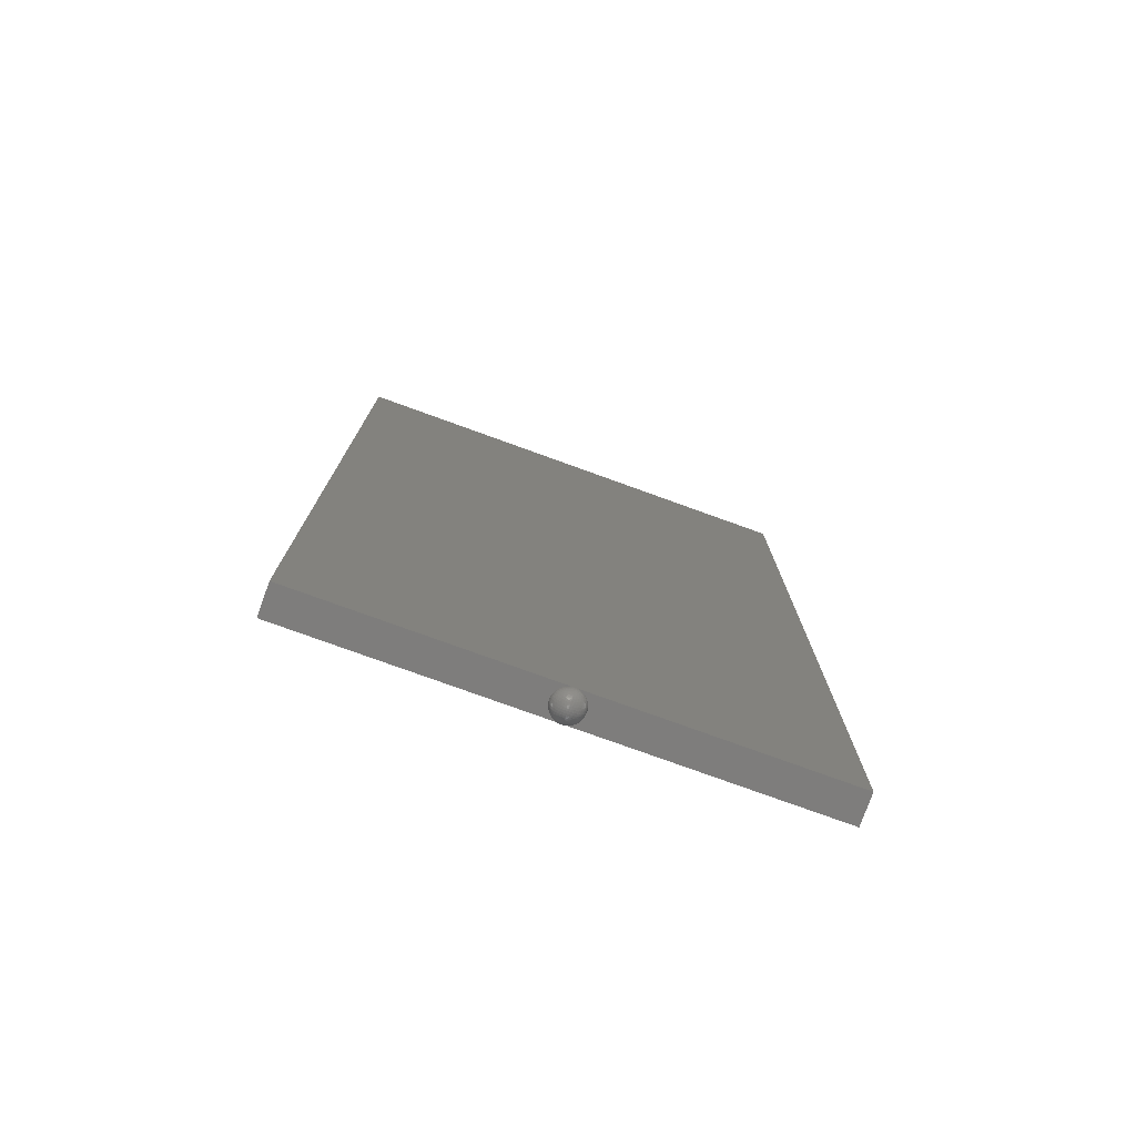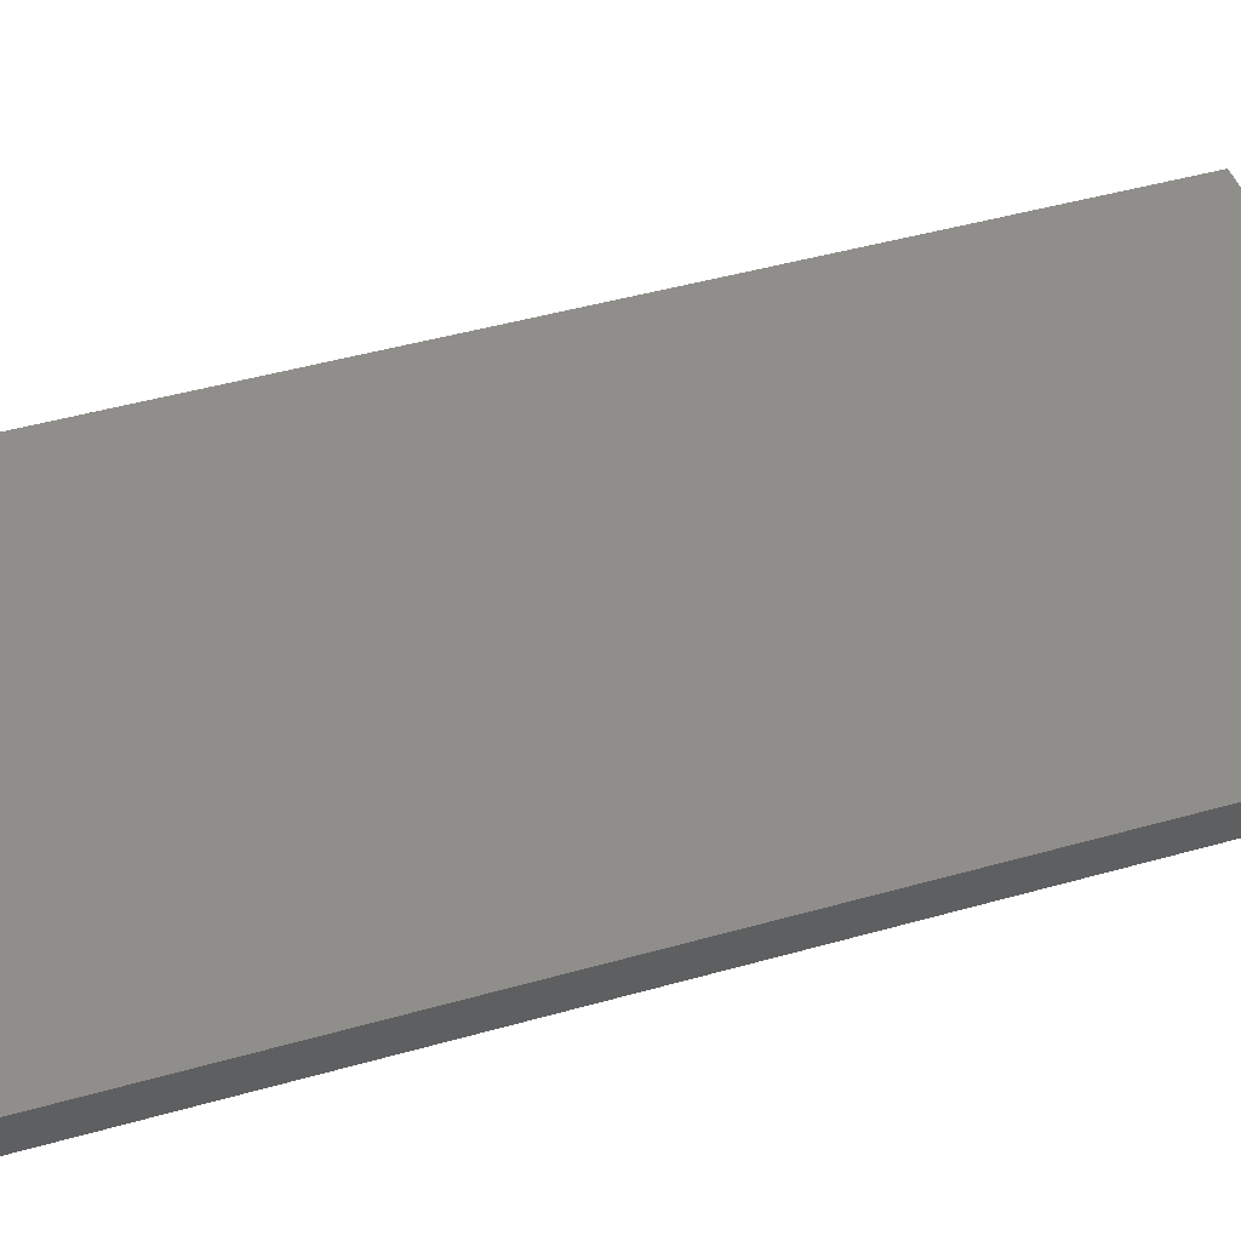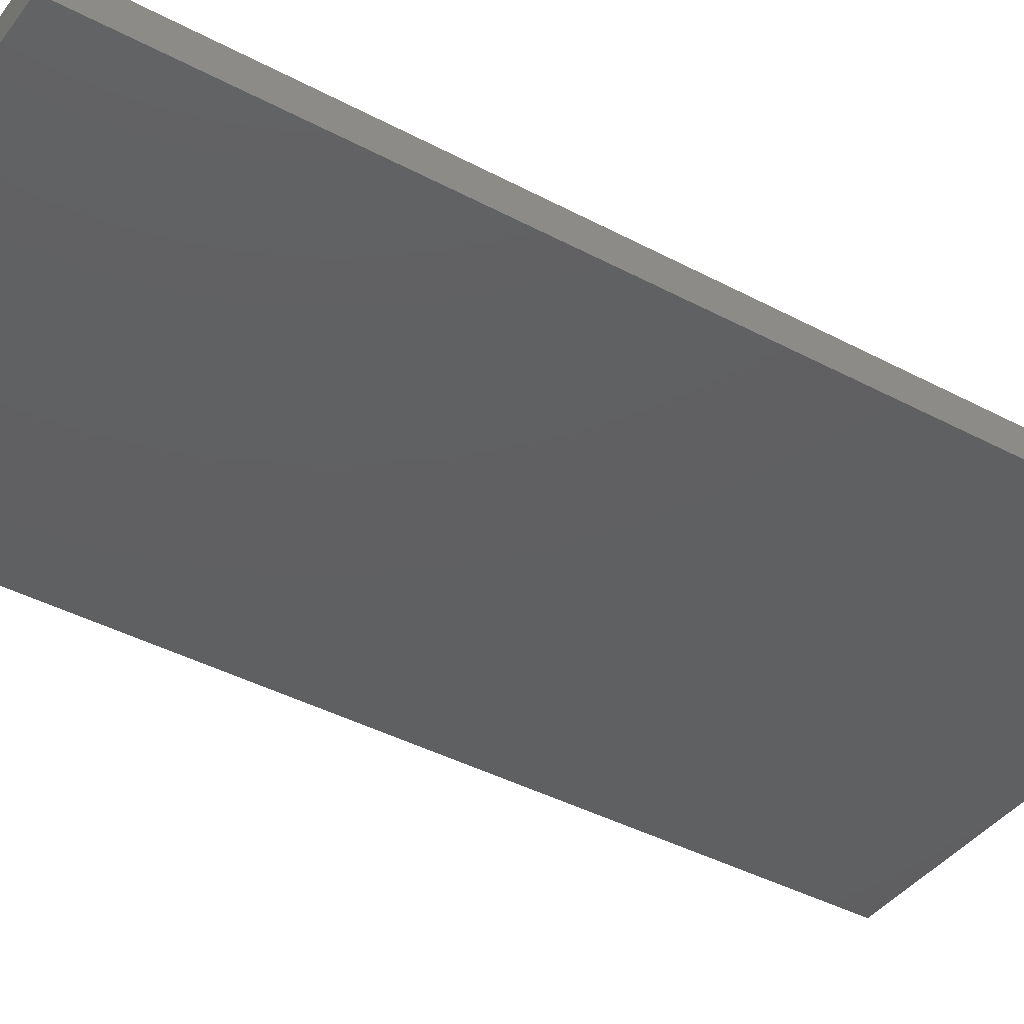
<metadata>
{"format":"stl","ext":"stl","renderer":"f3d","projection":"perspective","resolution":1024,"background":"white","views":[{"elev":-77.4,"azim":-19.9,"up":"+Y"},{"elev":45.7,"azim":-108.1,"up":"+Z"},{"elev":-40.6,"azim":56.8,"up":"+Z"}]}
</metadata>
<code>
# stl→obj: 321 verts, 588 faces
v 6.4 27.2 -2.4
v 6.4 1.6 -2.4
v -6.4 1.6 -2.4
v -6.4 27.2 -2.4
v -6.4 1.6 -1.6
v 6.4 1.6 -1.6
v 6.4 27.2 -1.6
v -6.4 27.2 -1.6
v 0.3966 1.548 -2
v 0.4 1.6 -2
v 0.3966 1.6 -1.948
v 0.3924 1.545 -1.945
v 0.3864 1.6 -1.897
v 0.3805 1.543 -1.891
v 0.3696 1.6 -1.847
v 0.3608 1.541 -1.838
v 0.3464 1.6 -1.8
v 0.3335 1.539 -1.788
v 0.3174 1.6 -1.756
v 0.2991 1.538 -1.742
v 0.2828 1.6 -1.717
v 0.2584 1.538 -1.701
v 0.2435 1.6 -1.683
v 0.2123 1.539 -1.667
v 0.2 1.6 -1.654
v 0.1622 1.541 -1.639
v 0.1531 1.6 -1.63
v 0.1093 1.543 -1.619
v 0.1035 1.6 -1.614
v 0.0548 1.545 -1.608
v 0.0522 1.6 -1.603
v 0 1.548 -1.603
v 0 1.6 -1.6
v 0.3864 1.496 -2
v 0.3805 1.491 -1.943
v 0.3658 1.486 -1.886
v 0.3421 1.481 -1.83
v 0.3097 1.479 -1.778
v 0.2694 1.478 -1.731
v 0.2222 1.479 -1.69
v 0.17 1.481 -1.658
v 0.1144 1.486 -1.634
v 0.0573 1.491 -1.619
v 0 1.496 -1.614
v 0.3696 1.447 -2
v 0.3608 1.438 -1.941
v 0.3421 1.43 -1.881
v 0.3134 1.424 -1.824
v 0.2752 1.421 -1.771
v 0.2287 1.421 -1.725
v 0.1757 1.424 -1.687
v 0.1186 1.43 -1.658
v 0.0594 1.438 -1.639
v 0 1.447 -1.63
v 0.3464 1.4 -2
v 0.3335 1.388 -1.939
v 0.3097 1.378 -1.879
v 0.2752 1.371 -1.821
v 0.231 1.369 -1.769
v 0.1788 1.371 -1.725
v 0.1212 1.378 -1.69
v 0.0608 1.388 -1.667
v 0 1.4 -1.654
v 0.3174 1.357 -2
v 0.2991 1.342 -1.938
v 0.2694 1.331 -1.878
v 0.2287 1.325 -1.821
v 0.1788 1.325 -1.771
v 0.1221 1.331 -1.731
v 0.0616 1.342 -1.701
v 0 1.357 -1.683
v 0.2828 1.317 -2
v 0.2584 1.301 -1.938
v 0.2222 1.29 -1.879
v 0.1757 1.287 -1.824
v 0.1212 1.29 -1.778
v 0.0616 1.301 -1.742
v 0 1.317 -1.717
v 0.2435 1.283 -2
v 0.2123 1.266 -1.939
v 0.17 1.258 -1.881
v 0.1186 1.258 -1.83
v 0.0608 1.266 -1.788
v 0 1.283 -1.756
v 0.2 1.254 -2
v 0.1622 1.239 -1.941
v 0.1144 1.234 -1.886
v 0.0594 1.239 -1.838
v 0 1.254 -1.8
v 0.1531 1.23 -2
v 0.1093 1.22 -1.943
v 0.0573 1.22 -1.891
v 0 1.23 -1.847
v 0.1035 1.214 -2
v 0.0548 1.208 -1.945
v 0 1.214 -1.897
v 0.0522 1.203 -2
v 0 1.203 -1.948
v 0 1.2 -2
v -0.0522 1.6 -1.603
v -0.0548 1.545 -1.608
v -0.1035 1.6 -1.614
v -0.1093 1.543 -1.619
v -0.1531 1.6 -1.63
v -0.1622 1.541 -1.639
v -0.2 1.6 -1.654
v -0.2123 1.539 -1.667
v -0.2435 1.6 -1.683
v -0.2584 1.538 -1.701
v -0.2828 1.6 -1.717
v -0.2991 1.538 -1.742
v -0.3174 1.6 -1.756
v -0.3335 1.539 -1.788
v -0.3464 1.6 -1.8
v -0.3608 1.541 -1.838
v -0.3696 1.6 -1.847
v -0.3805 1.543 -1.891
v -0.3864 1.6 -1.897
v -0.3924 1.545 -1.945
v -0.3966 1.6 -1.948
v -0.3966 1.548 -2
v -0.4 1.6 -2
v -0.0573 1.491 -1.619
v -0.1144 1.486 -1.634
v -0.17 1.481 -1.658
v -0.2222 1.479 -1.69
v -0.2694 1.478 -1.731
v -0.3097 1.479 -1.778
v -0.3421 1.481 -1.83
v -0.3658 1.486 -1.886
v -0.3805 1.491 -1.943
v -0.3864 1.496 -2
v -0.0594 1.438 -1.639
v -0.1186 1.43 -1.658
v -0.1757 1.424 -1.687
v -0.2287 1.421 -1.725
v -0.2752 1.421 -1.771
v -0.3134 1.424 -1.824
v -0.3421 1.43 -1.881
v -0.3608 1.438 -1.941
v -0.3696 1.447 -2
v -0.0608 1.388 -1.667
v -0.1212 1.378 -1.69
v -0.1788 1.371 -1.725
v -0.231 1.369 -1.769
v -0.2752 1.371 -1.821
v -0.3097 1.378 -1.879
v -0.3335 1.388 -1.939
v -0.3464 1.4 -2
v -0.0616 1.342 -1.701
v -0.1221 1.331 -1.731
v -0.1788 1.325 -1.771
v -0.2287 1.325 -1.821
v -0.2694 1.331 -1.878
v -0.2991 1.342 -1.938
v -0.3174 1.357 -2
v -0.0616 1.301 -1.742
v -0.1212 1.29 -1.778
v -0.1757 1.287 -1.824
v -0.2222 1.29 -1.879
v -0.2584 1.301 -1.938
v -0.2828 1.317 -2
v -0.0608 1.266 -1.788
v -0.1186 1.258 -1.83
v -0.17 1.258 -1.881
v -0.2123 1.266 -1.939
v -0.2435 1.283 -2
v -0.0594 1.239 -1.838
v -0.1144 1.234 -1.886
v -0.1622 1.239 -1.941
v -0.2 1.254 -2
v -0.0573 1.22 -1.891
v -0.1093 1.22 -1.943
v -0.1531 1.23 -2
v -0.0548 1.208 -1.945
v -0.1035 1.214 -2
v -0.0522 1.203 -2
v -0.3966 1.6 -2.052
v -0.3924 1.545 -2.055
v -0.3864 1.6 -2.103
v -0.3805 1.543 -2.109
v -0.3696 1.6 -2.153
v -0.3608 1.541 -2.162
v -0.3464 1.6 -2.2
v -0.3335 1.539 -2.212
v -0.3174 1.6 -2.244
v -0.2991 1.538 -2.258
v -0.2828 1.6 -2.283
v -0.2584 1.538 -2.299
v -0.2435 1.6 -2.317
v -0.2123 1.539 -2.333
v -0.2 1.6 -2.346
v -0.1622 1.541 -2.361
v -0.1531 1.6 -2.37
v -0.1093 1.543 -2.381
v -0.1035 1.6 -2.386
v -0.0548 1.545 -2.392
v -0.0522 1.6 -2.397
v 0 1.548 -2.397
v 0 1.6 -2.4
v -0.3805 1.491 -2.057
v -0.3658 1.486 -2.114
v -0.3421 1.481 -2.17
v -0.3097 1.479 -2.222
v -0.2694 1.478 -2.269
v -0.2222 1.479 -2.31
v -0.17 1.481 -2.342
v -0.1144 1.486 -2.366
v -0.0573 1.491 -2.381
v 0 1.496 -2.386
v -0.3608 1.438 -2.059
v -0.3421 1.43 -2.119
v -0.3134 1.424 -2.176
v -0.2752 1.421 -2.229
v -0.2287 1.421 -2.275
v -0.1757 1.424 -2.313
v -0.1186 1.43 -2.342
v -0.0594 1.438 -2.361
v 0 1.447 -2.37
v -0.3335 1.388 -2.061
v -0.3097 1.378 -2.121
v -0.2752 1.371 -2.179
v -0.231 1.369 -2.231
v -0.1788 1.371 -2.275
v -0.1212 1.378 -2.31
v -0.0608 1.388 -2.333
v 0 1.4 -2.346
v -0.2991 1.342 -2.062
v -0.2694 1.331 -2.122
v -0.2287 1.325 -2.179
v -0.1788 1.325 -2.229
v -0.1221 1.331 -2.269
v -0.0616 1.342 -2.299
v 0 1.357 -2.317
v -0.2584 1.301 -2.062
v -0.2222 1.29 -2.121
v -0.1757 1.287 -2.176
v -0.1212 1.29 -2.222
v -0.0616 1.301 -2.258
v 0 1.317 -2.283
v -0.2123 1.266 -2.061
v -0.17 1.258 -2.119
v -0.1186 1.258 -2.17
v -0.0608 1.266 -2.212
v 0 1.283 -2.244
v -0.1622 1.239 -2.059
v -0.1144 1.234 -2.114
v -0.0594 1.239 -2.162
v 0 1.254 -2.2
v -0.1093 1.22 -2.057
v -0.0573 1.22 -2.109
v 0 1.23 -2.153
v -0.0548 1.208 -2.055
v 0 1.214 -2.103
v 0 1.203 -2.052
v 0.0522 1.6 -2.397
v 0.0548 1.545 -2.392
v 0.1035 1.6 -2.386
v 0.1093 1.543 -2.381
v 0.1531 1.6 -2.37
v 0.1622 1.541 -2.361
v 0.2 1.6 -2.346
v 0.2123 1.539 -2.333
v 0.2435 1.6 -2.317
v 0.2584 1.538 -2.299
v 0.2828 1.6 -2.283
v 0.2991 1.538 -2.258
v 0.3174 1.6 -2.244
v 0.3335 1.539 -2.212
v 0.3464 1.6 -2.2
v 0.3608 1.541 -2.162
v 0.3696 1.6 -2.153
v 0.3805 1.543 -2.109
v 0.3864 1.6 -2.103
v 0.3924 1.545 -2.055
v 0.3966 1.6 -2.052
v 0.0573 1.491 -2.381
v 0.1144 1.486 -2.366
v 0.17 1.481 -2.342
v 0.2222 1.479 -2.31
v 0.2694 1.478 -2.269
v 0.3097 1.479 -2.222
v 0.3421 1.481 -2.17
v 0.3658 1.486 -2.114
v 0.3805 1.491 -2.057
v 0.0594 1.438 -2.361
v 0.1186 1.43 -2.342
v 0.1757 1.424 -2.313
v 0.2287 1.421 -2.275
v 0.2752 1.421 -2.229
v 0.3134 1.424 -2.176
v 0.3421 1.43 -2.119
v 0.3608 1.438 -2.059
v 0.0608 1.388 -2.333
v 0.1212 1.378 -2.31
v 0.1788 1.371 -2.275
v 0.231 1.369 -2.231
v 0.2752 1.371 -2.179
v 0.3097 1.378 -2.121
v 0.3335 1.388 -2.061
v 0.0616 1.342 -2.299
v 0.1221 1.331 -2.269
v 0.1788 1.325 -2.229
v 0.2287 1.325 -2.179
v 0.2694 1.331 -2.122
v 0.2991 1.342 -2.062
v 0.0616 1.301 -2.258
v 0.1212 1.29 -2.222
v 0.1757 1.287 -2.176
v 0.2222 1.29 -2.121
v 0.2584 1.301 -2.062
v 0.0608 1.266 -2.212
v 0.1186 1.258 -2.17
v 0.17 1.258 -2.119
v 0.2123 1.266 -2.061
v 0.0594 1.239 -2.162
v 0.1144 1.234 -2.114
v 0.1622 1.239 -2.059
v 0.0573 1.22 -2.109
v 0.1093 1.22 -2.057
v 0.0548 1.208 -2.055
f 1 2 3
f 3 4 1
f 5 6 7
f 7 8 5
f 8 7 1
f 1 4 8
f 5 8 4
f 4 3 5
f 6 5 3
f 3 2 6
f 7 6 2
f 2 1 7
f 9 10 11
f 9 11 12
f 12 11 13
f 12 13 14
f 14 13 15
f 14 15 16
f 16 15 17
f 16 17 18
f 18 17 19
f 18 19 20
f 20 19 21
f 20 21 22
f 22 21 23
f 22 23 24
f 24 23 25
f 24 25 26
f 26 25 27
f 26 27 28
f 28 27 29
f 28 29 30
f 30 29 31
f 30 31 32
f 32 31 33
f 34 9 12
f 34 12 35
f 35 12 14
f 35 14 36
f 36 14 16
f 36 16 37
f 37 16 18
f 37 18 38
f 38 18 20
f 38 20 39
f 39 20 22
f 39 22 40
f 40 22 24
f 40 24 41
f 41 24 26
f 41 26 42
f 42 26 28
f 42 28 43
f 43 28 30
f 43 30 44
f 44 30 32
f 45 34 35
f 45 35 46
f 46 35 36
f 46 36 47
f 47 36 37
f 47 37 48
f 48 37 38
f 48 38 49
f 49 38 39
f 49 39 50
f 50 39 40
f 50 40 51
f 51 40 41
f 51 41 52
f 52 41 42
f 52 42 53
f 53 42 43
f 53 43 54
f 54 43 44
f 55 45 46
f 55 46 56
f 56 46 47
f 56 47 57
f 57 47 48
f 57 48 58
f 58 48 49
f 58 49 59
f 59 49 50
f 59 50 60
f 60 50 51
f 60 51 61
f 61 51 52
f 61 52 62
f 62 52 53
f 62 53 63
f 63 53 54
f 64 55 56
f 64 56 65
f 65 56 57
f 65 57 66
f 66 57 58
f 66 58 67
f 67 58 59
f 67 59 68
f 68 59 60
f 68 60 69
f 69 60 61
f 69 61 70
f 70 61 62
f 70 62 71
f 71 62 63
f 72 64 65
f 72 65 73
f 73 65 66
f 73 66 74
f 74 66 67
f 74 67 75
f 75 67 68
f 75 68 76
f 76 68 69
f 76 69 77
f 77 69 70
f 77 70 78
f 78 70 71
f 79 72 73
f 79 73 80
f 80 73 74
f 80 74 81
f 81 74 75
f 81 75 82
f 82 75 76
f 82 76 83
f 83 76 77
f 83 77 84
f 84 77 78
f 85 79 80
f 85 80 86
f 86 80 81
f 86 81 87
f 87 81 82
f 87 82 88
f 88 82 83
f 88 83 89
f 89 83 84
f 90 85 86
f 90 86 91
f 91 86 87
f 91 87 92
f 92 87 88
f 92 88 93
f 93 88 89
f 94 90 91
f 94 91 95
f 95 91 92
f 95 92 96
f 96 92 93
f 97 94 95
f 97 95 98
f 98 95 96
f 99 97 98
f 32 33 100
f 32 100 101
f 101 100 102
f 101 102 103
f 103 102 104
f 103 104 105
f 105 104 106
f 105 106 107
f 107 106 108
f 107 108 109
f 109 108 110
f 109 110 111
f 111 110 112
f 111 112 113
f 113 112 114
f 113 114 115
f 115 114 116
f 115 116 117
f 117 116 118
f 117 118 119
f 119 118 120
f 119 120 121
f 121 120 122
f 44 32 101
f 44 101 123
f 123 101 103
f 123 103 124
f 124 103 105
f 124 105 125
f 125 105 107
f 125 107 126
f 126 107 109
f 126 109 127
f 127 109 111
f 127 111 128
f 128 111 113
f 128 113 129
f 129 113 115
f 129 115 130
f 130 115 117
f 130 117 131
f 131 117 119
f 131 119 132
f 132 119 121
f 54 44 123
f 54 123 133
f 133 123 124
f 133 124 134
f 134 124 125
f 134 125 135
f 135 125 126
f 135 126 136
f 136 126 127
f 136 127 137
f 137 127 128
f 137 128 138
f 138 128 129
f 138 129 139
f 139 129 130
f 139 130 140
f 140 130 131
f 140 131 141
f 141 131 132
f 63 54 133
f 63 133 142
f 142 133 134
f 142 134 143
f 143 134 135
f 143 135 144
f 144 135 136
f 144 136 145
f 145 136 137
f 145 137 146
f 146 137 138
f 146 138 147
f 147 138 139
f 147 139 148
f 148 139 140
f 148 140 149
f 149 140 141
f 71 63 142
f 71 142 150
f 150 142 143
f 150 143 151
f 151 143 144
f 151 144 152
f 152 144 145
f 152 145 153
f 153 145 146
f 153 146 154
f 154 146 147
f 154 147 155
f 155 147 148
f 155 148 156
f 156 148 149
f 78 71 150
f 78 150 157
f 157 150 151
f 157 151 158
f 158 151 152
f 158 152 159
f 159 152 153
f 159 153 160
f 160 153 154
f 160 154 161
f 161 154 155
f 161 155 162
f 162 155 156
f 84 78 157
f 84 157 163
f 163 157 158
f 163 158 164
f 164 158 159
f 164 159 165
f 165 159 160
f 165 160 166
f 166 160 161
f 166 161 167
f 167 161 162
f 89 84 163
f 89 163 168
f 168 163 164
f 168 164 169
f 169 164 165
f 169 165 170
f 170 165 166
f 170 166 171
f 171 166 167
f 93 89 168
f 93 168 172
f 172 168 169
f 172 169 173
f 173 169 170
f 173 170 174
f 174 170 171
f 96 93 172
f 96 172 175
f 175 172 173
f 175 173 176
f 176 173 174
f 98 96 175
f 98 175 177
f 177 175 176
f 99 98 177
f 121 122 178
f 121 178 179
f 179 178 180
f 179 180 181
f 181 180 182
f 181 182 183
f 183 182 184
f 183 184 185
f 185 184 186
f 185 186 187
f 187 186 188
f 187 188 189
f 189 188 190
f 189 190 191
f 191 190 192
f 191 192 193
f 193 192 194
f 193 194 195
f 195 194 196
f 195 196 197
f 197 196 198
f 197 198 199
f 199 198 200
f 132 121 179
f 132 179 201
f 201 179 181
f 201 181 202
f 202 181 183
f 202 183 203
f 203 183 185
f 203 185 204
f 204 185 187
f 204 187 205
f 205 187 189
f 205 189 206
f 206 189 191
f 206 191 207
f 207 191 193
f 207 193 208
f 208 193 195
f 208 195 209
f 209 195 197
f 209 197 210
f 210 197 199
f 141 132 201
f 141 201 211
f 211 201 202
f 211 202 212
f 212 202 203
f 212 203 213
f 213 203 204
f 213 204 214
f 214 204 205
f 214 205 215
f 215 205 206
f 215 206 216
f 216 206 207
f 216 207 217
f 217 207 208
f 217 208 218
f 218 208 209
f 218 209 219
f 219 209 210
f 149 141 211
f 149 211 220
f 220 211 212
f 220 212 221
f 221 212 213
f 221 213 222
f 222 213 214
f 222 214 223
f 223 214 215
f 223 215 224
f 224 215 216
f 224 216 225
f 225 216 217
f 225 217 226
f 226 217 218
f 226 218 227
f 227 218 219
f 156 149 220
f 156 220 228
f 228 220 221
f 228 221 229
f 229 221 222
f 229 222 230
f 230 222 223
f 230 223 231
f 231 223 224
f 231 224 232
f 232 224 225
f 232 225 233
f 233 225 226
f 233 226 234
f 234 226 227
f 162 156 228
f 162 228 235
f 235 228 229
f 235 229 236
f 236 229 230
f 236 230 237
f 237 230 231
f 237 231 238
f 238 231 232
f 238 232 239
f 239 232 233
f 239 233 240
f 240 233 234
f 167 162 235
f 167 235 241
f 241 235 236
f 241 236 242
f 242 236 237
f 242 237 243
f 243 237 238
f 243 238 244
f 244 238 239
f 244 239 245
f 245 239 240
f 171 167 241
f 171 241 246
f 246 241 242
f 246 242 247
f 247 242 243
f 247 243 248
f 248 243 244
f 248 244 249
f 249 244 245
f 174 171 246
f 174 246 250
f 250 246 247
f 250 247 251
f 251 247 248
f 251 248 252
f 252 248 249
f 176 174 250
f 176 250 253
f 253 250 251
f 253 251 254
f 254 251 252
f 177 176 253
f 177 253 255
f 255 253 254
f 99 177 255
f 199 200 256
f 199 256 257
f 257 256 258
f 257 258 259
f 259 258 260
f 259 260 261
f 261 260 262
f 261 262 263
f 263 262 264
f 263 264 265
f 265 264 266
f 265 266 267
f 267 266 268
f 267 268 269
f 269 268 270
f 269 270 271
f 271 270 272
f 271 272 273
f 273 272 274
f 273 274 275
f 275 274 276
f 275 276 9
f 9 276 10
f 210 199 257
f 210 257 277
f 277 257 259
f 277 259 278
f 278 259 261
f 278 261 279
f 279 261 263
f 279 263 280
f 280 263 265
f 280 265 281
f 281 265 267
f 281 267 282
f 282 267 269
f 282 269 283
f 283 269 271
f 283 271 284
f 284 271 273
f 284 273 285
f 285 273 275
f 285 275 34
f 34 275 9
f 219 210 277
f 219 277 286
f 286 277 278
f 286 278 287
f 287 278 279
f 287 279 288
f 288 279 280
f 288 280 289
f 289 280 281
f 289 281 290
f 290 281 282
f 290 282 291
f 291 282 283
f 291 283 292
f 292 283 284
f 292 284 293
f 293 284 285
f 293 285 45
f 45 285 34
f 227 219 286
f 227 286 294
f 294 286 287
f 294 287 295
f 295 287 288
f 295 288 296
f 296 288 289
f 296 289 297
f 297 289 290
f 297 290 298
f 298 290 291
f 298 291 299
f 299 291 292
f 299 292 300
f 300 292 293
f 300 293 55
f 55 293 45
f 234 227 294
f 234 294 301
f 301 294 295
f 301 295 302
f 302 295 296
f 302 296 303
f 303 296 297
f 303 297 304
f 304 297 298
f 304 298 305
f 305 298 299
f 305 299 306
f 306 299 300
f 306 300 64
f 64 300 55
f 240 234 301
f 240 301 307
f 307 301 302
f 307 302 308
f 308 302 303
f 308 303 309
f 309 303 304
f 309 304 310
f 310 304 305
f 310 305 311
f 311 305 306
f 311 306 72
f 72 306 64
f 245 240 307
f 245 307 312
f 312 307 308
f 312 308 313
f 313 308 309
f 313 309 314
f 314 309 310
f 314 310 315
f 315 310 311
f 315 311 79
f 79 311 72
f 249 245 312
f 249 312 316
f 316 312 313
f 316 313 317
f 317 313 314
f 317 314 318
f 318 314 315
f 318 315 85
f 85 315 79
f 252 249 316
f 252 316 319
f 319 316 317
f 319 317 320
f 320 317 318
f 320 318 90
f 90 318 85
f 254 252 319
f 254 319 321
f 321 319 320
f 321 320 94
f 94 320 90
f 255 254 321
f 255 321 97
f 97 321 94
f 99 255 97

</code>
